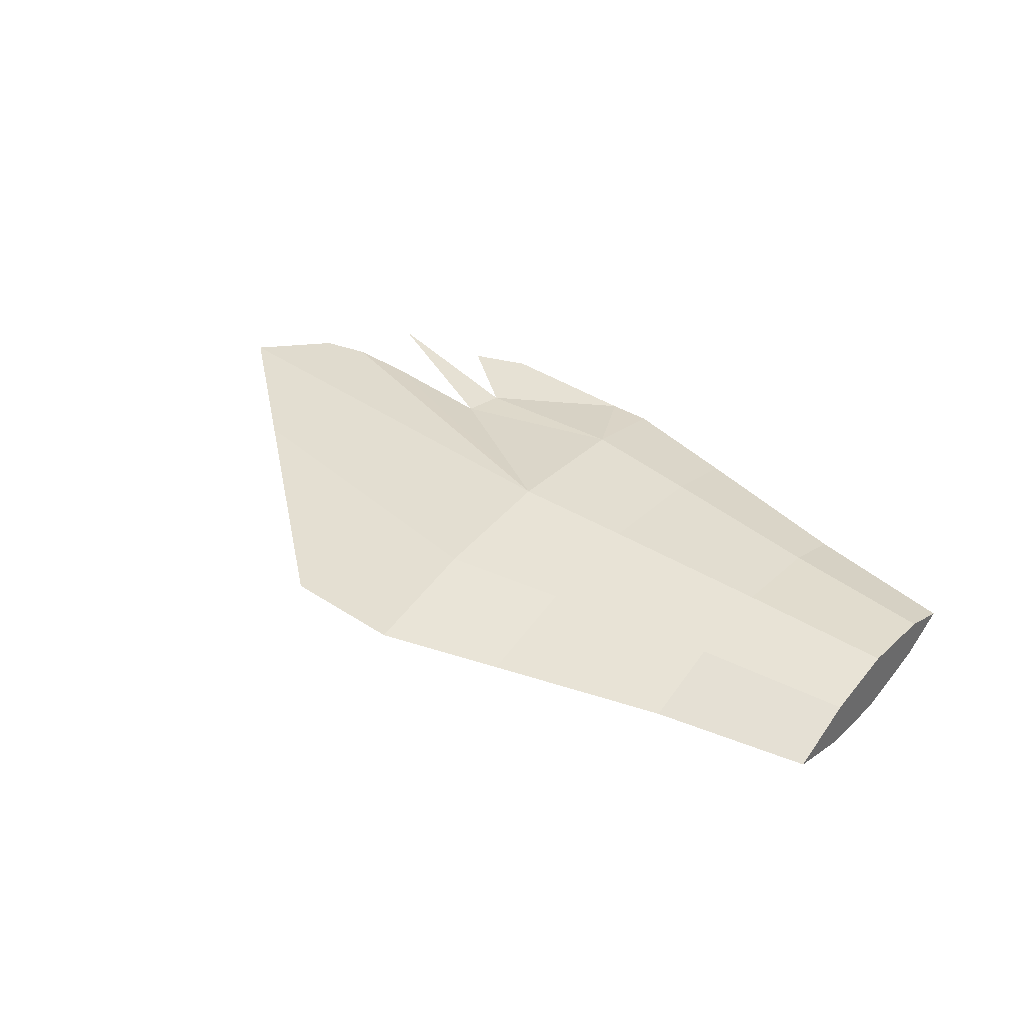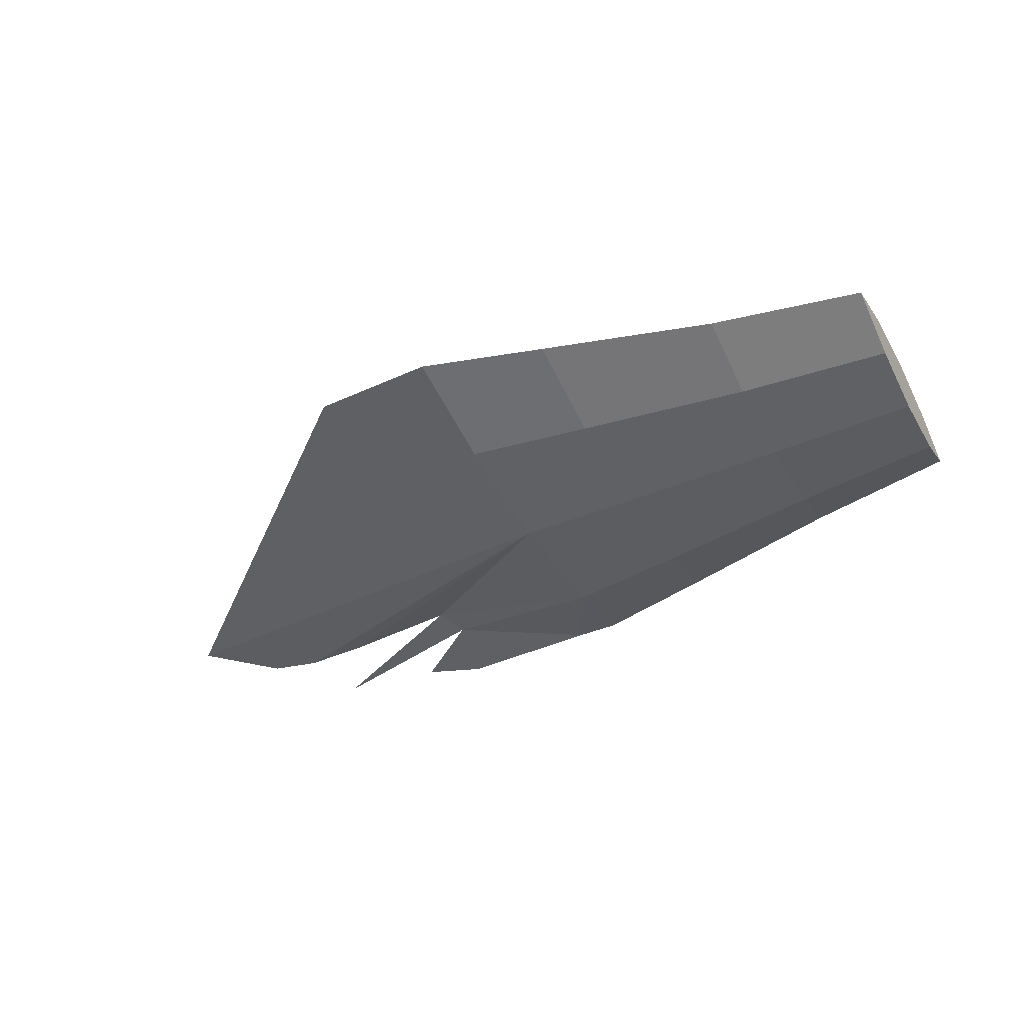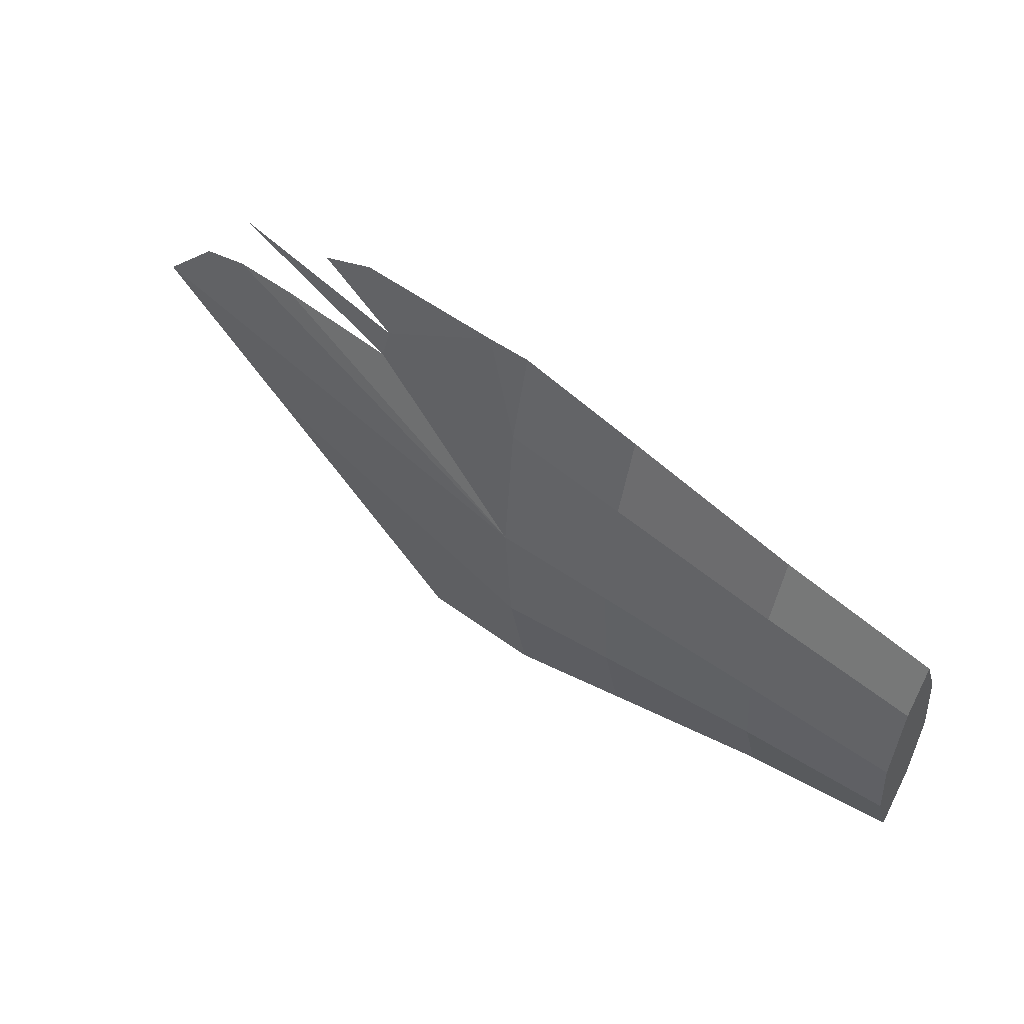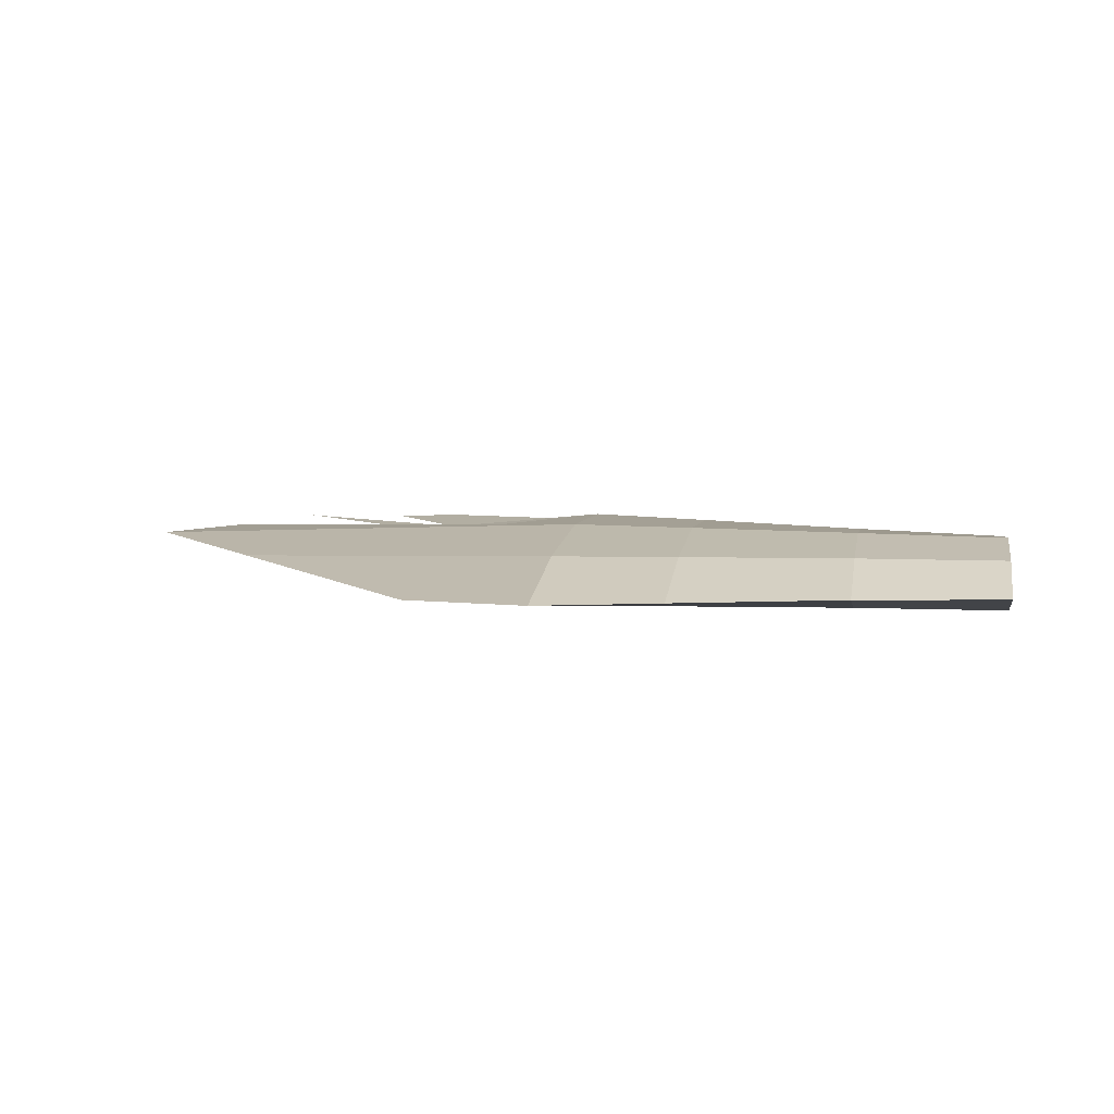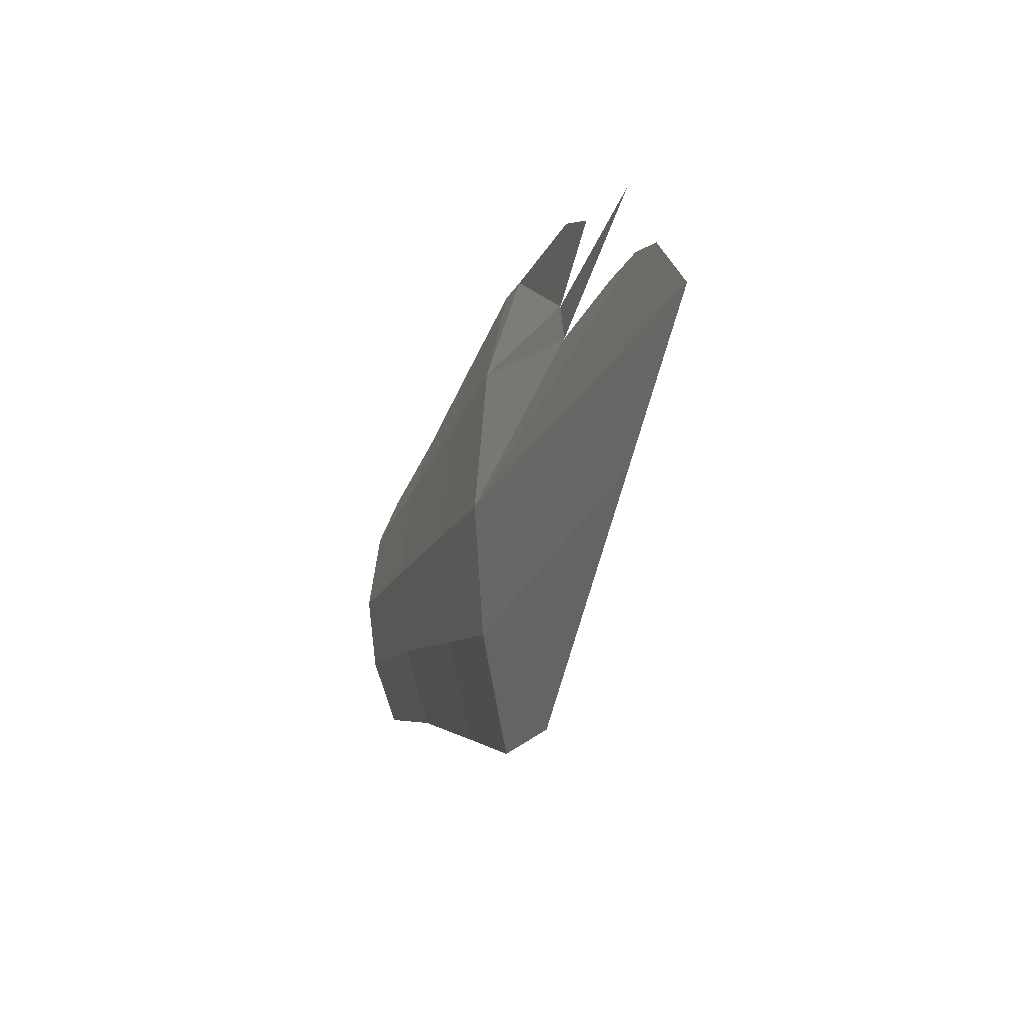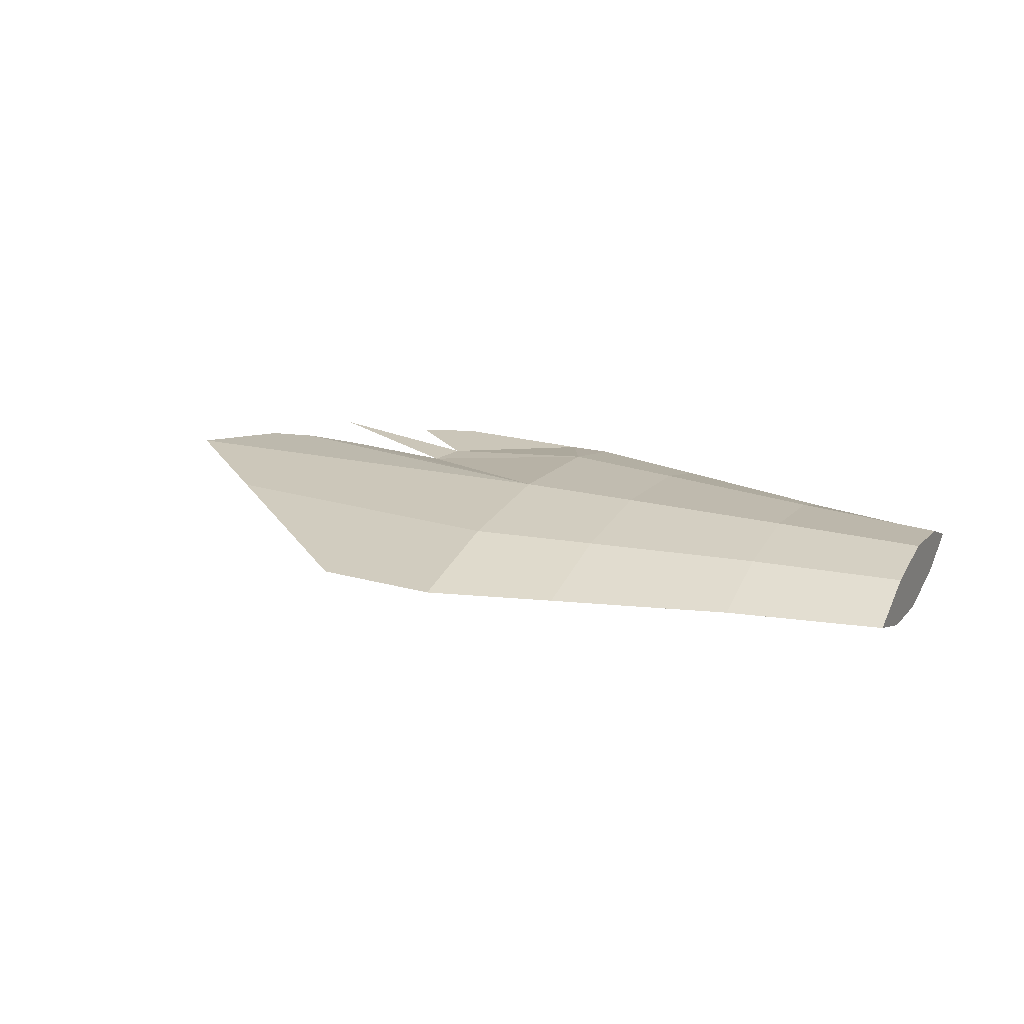
<metadata>
{"format":"obj","ext":"obj","renderer":"f3d","projection":"perspective","resolution":1024,"background":"white","views":[{"elev":39.3,"azim":37.6,"up":"+Z"},{"elev":-42.3,"azim":26.8,"up":"+Z"},{"elev":52.1,"azim":37.7,"up":"+Y"},{"elev":10.7,"azim":10.6,"up":"+Z"},{"elev":-16.2,"azim":-108.0,"up":"+Y"},{"elev":21.0,"azim":24.9,"up":"+Z"}]}
</metadata>
<code>
o tail_Plane.002
v -0.722 0.0742 0
v -0.7177 0.08945 0
v -0.6479 0.0838 -0.008876
v -0.6657 0.1203 0
v -0.6479 0.1205 0
v -0.7486 0.1133 0
v -0.7255 0.1219 0
v -0.792 0.1078 0
v -0.6479 0.0838 0.008876
v -0.7638 0.09453 0
v -0.5276 -0.01216 -0.01013
v -0.5276 -0.04551 -0
v -0.5973 -0.06466 -0
v -0.5973 -0.02232 -0.01013
v -0.6479 -0.07869 -0
v -0.6479 -0.02992 -0.01013
v -0.6479 0.02465 -0.01401
v -0.5973 0.07639 -0.008876
v -0.5973 0.02504 -0.01401
v -0.5276 0.06561 -0.008876
v -0.5276 0.02516 -0.01401
v -0.7722 0.0785 0
v -0.7991 0.07909 0
v -0.5276 0.09069 0
v -0.5973 0.1082 0
v -0.8445 0.04921 0
v -0.7885 0.000884 -0
v -0.5276 -0.01216 0.01013
v -0.5973 -0.02232 0.01013
v -0.6479 -0.02992 0.01013
v -0.5973 0.07639 0.008876
v -0.6479 0.02465 0.01401
v -0.5973 0.02504 0.01401
v -0.5276 0.06561 0.008876
v -0.5276 0.02516 0.01401
v -0.8186 0.07454 0
v -0.6982 -0.07707 -0
v -0.4661 0.07872 0
v -0.4661 0.05805 -0.008876
v -0.4661 0.02471 -0.01401
v -0.4661 -0.006049 -0.01013
v -0.4661 -0.03354 -0
v -0.4661 0.05805 0.008876
v -0.4661 0.02471 0.01401
v -0.4661 -0.006049 0.01013
f 1 2 3
f 4 3 2
f 4 5 3
f 6 2 7
f 4 7 2
f 2 8 1
f 1 9 2
f 4 2 9
f 1 8 10
f 11 12 13 14
f 14 13 15 16
f 3 17 1
f 18 19 17 3
f 20 21 19 18
f 22 17 23
f 19 14 16 17
f 21 11 14 19
f 24 20 18 25
f 25 18 3 5
f 26 17 16 27
f 28 29 13 12
f 29 30 15 13
f 22 1 17
f 31 9 32 33
f 34 31 33 35
f 36 23 17 26
f 33 32 30 29
f 35 33 29 28
f 24 25 31 34
f 25 5 9 31
f 5 4 9
f 37 27 16 15
f 9 1 32
f 22 23 32
f 26 27 30 32
f 22 32 1
f 36 26 32 23
f 37 15 30 27
f 20 24 38 39
f 20 39 40 21
f 11 21 40 41
f 12 11 41 42
f 34 43 38 24
f 34 35 44 43
f 28 45 44 35
f 12 42 45 28
f 42 41 45
f 45 41 40 44
f 40 39 43 44
f 39 38 43

</code>
